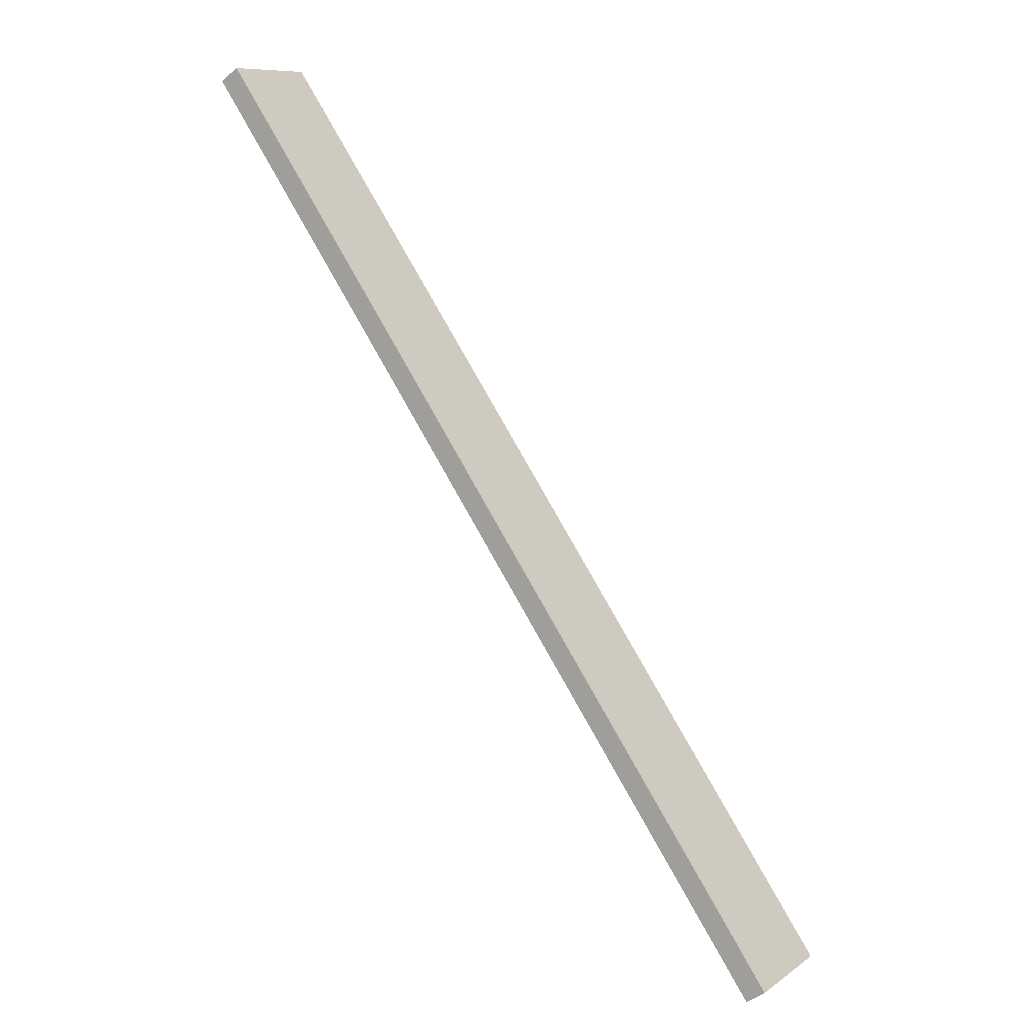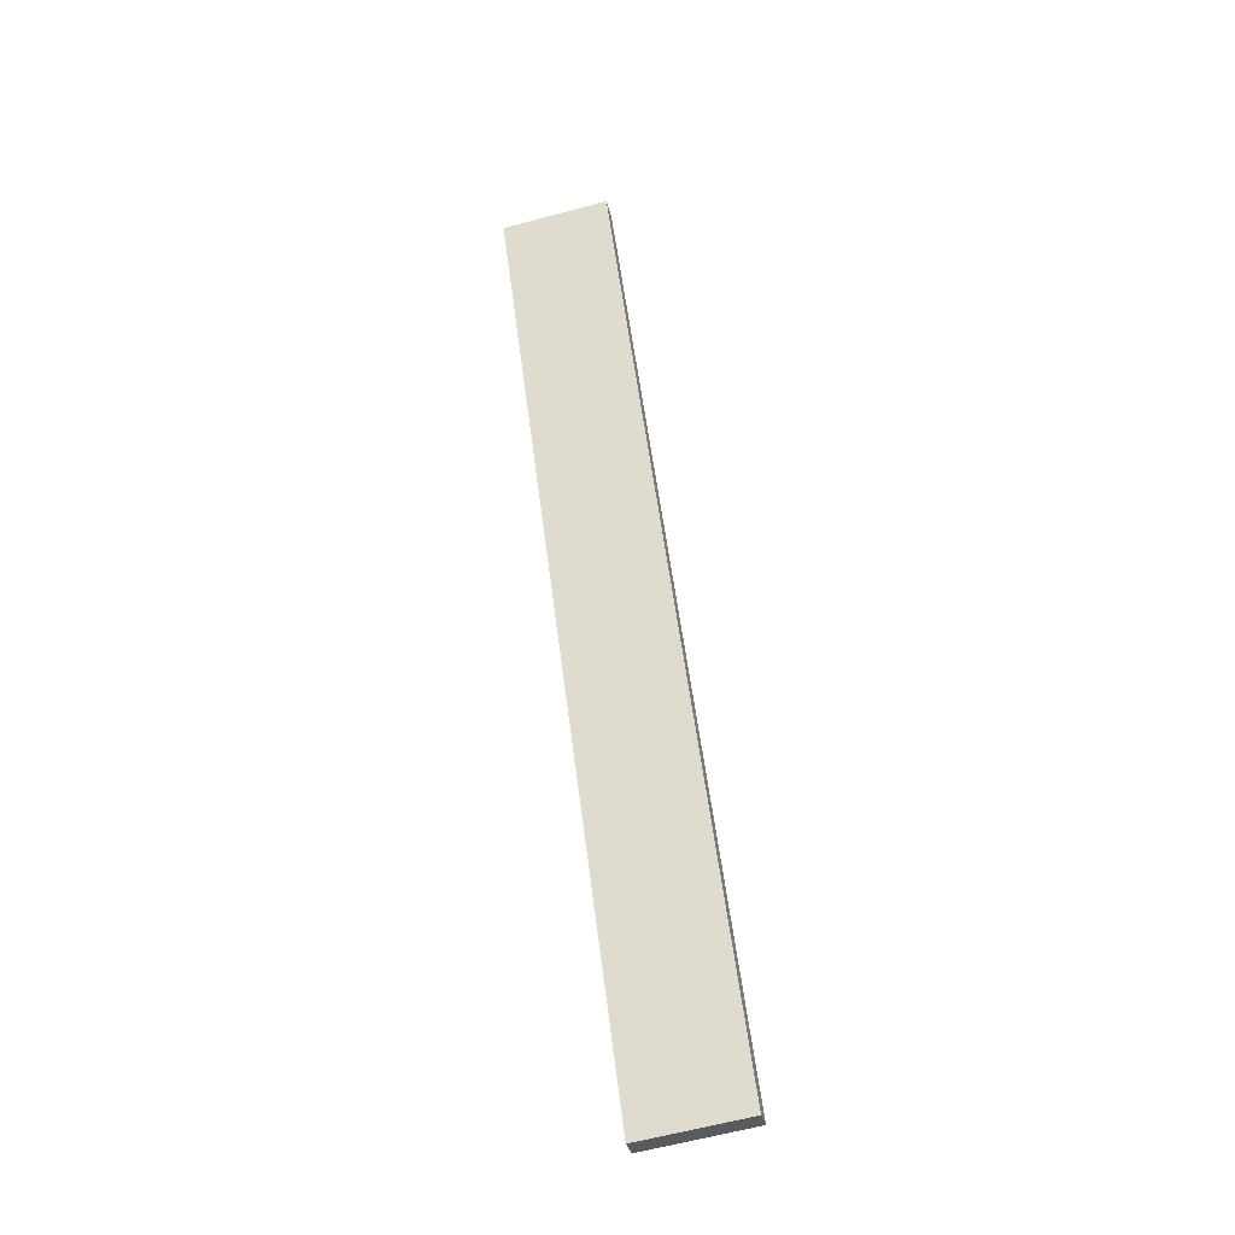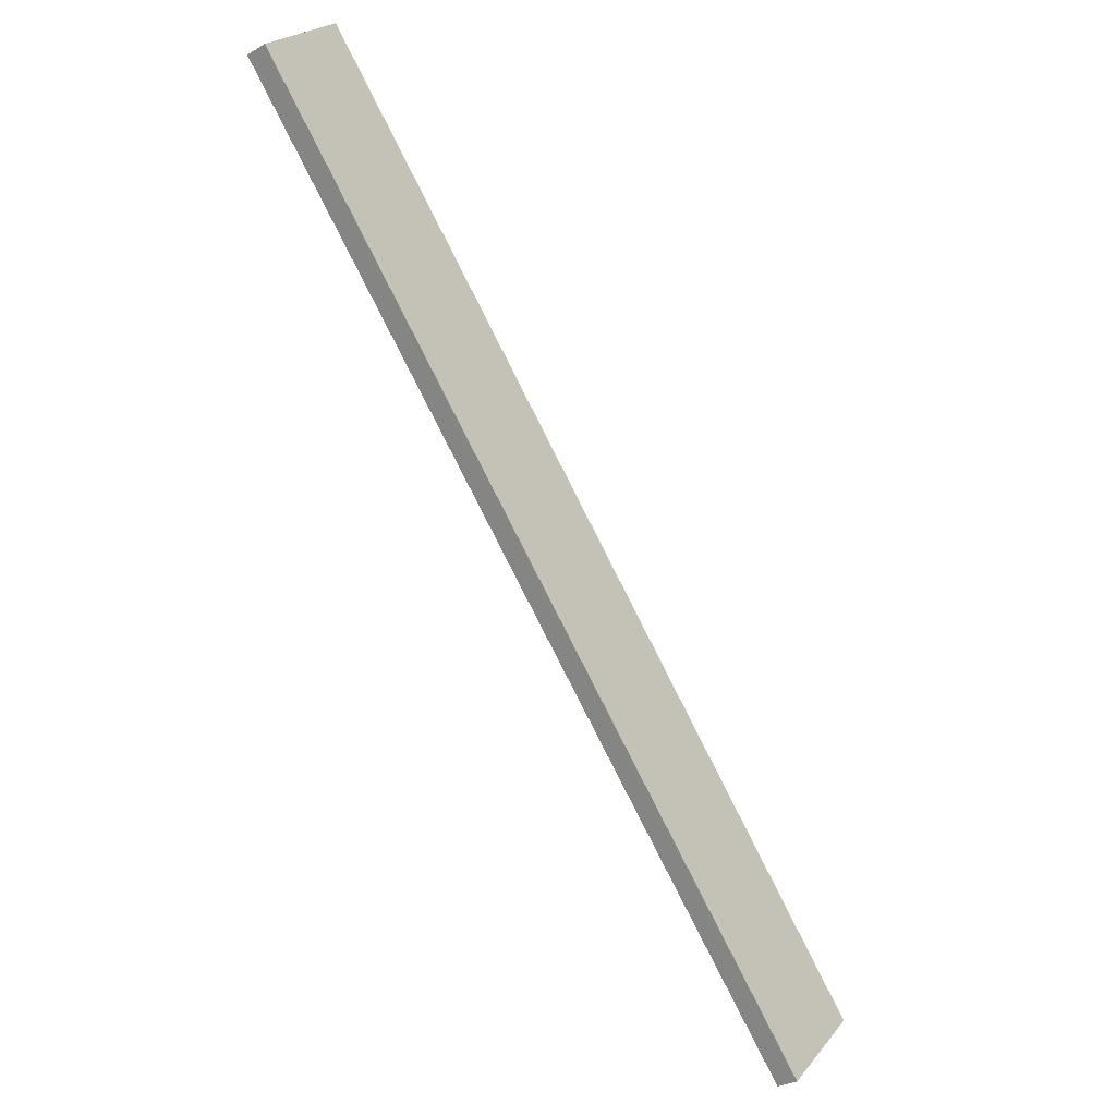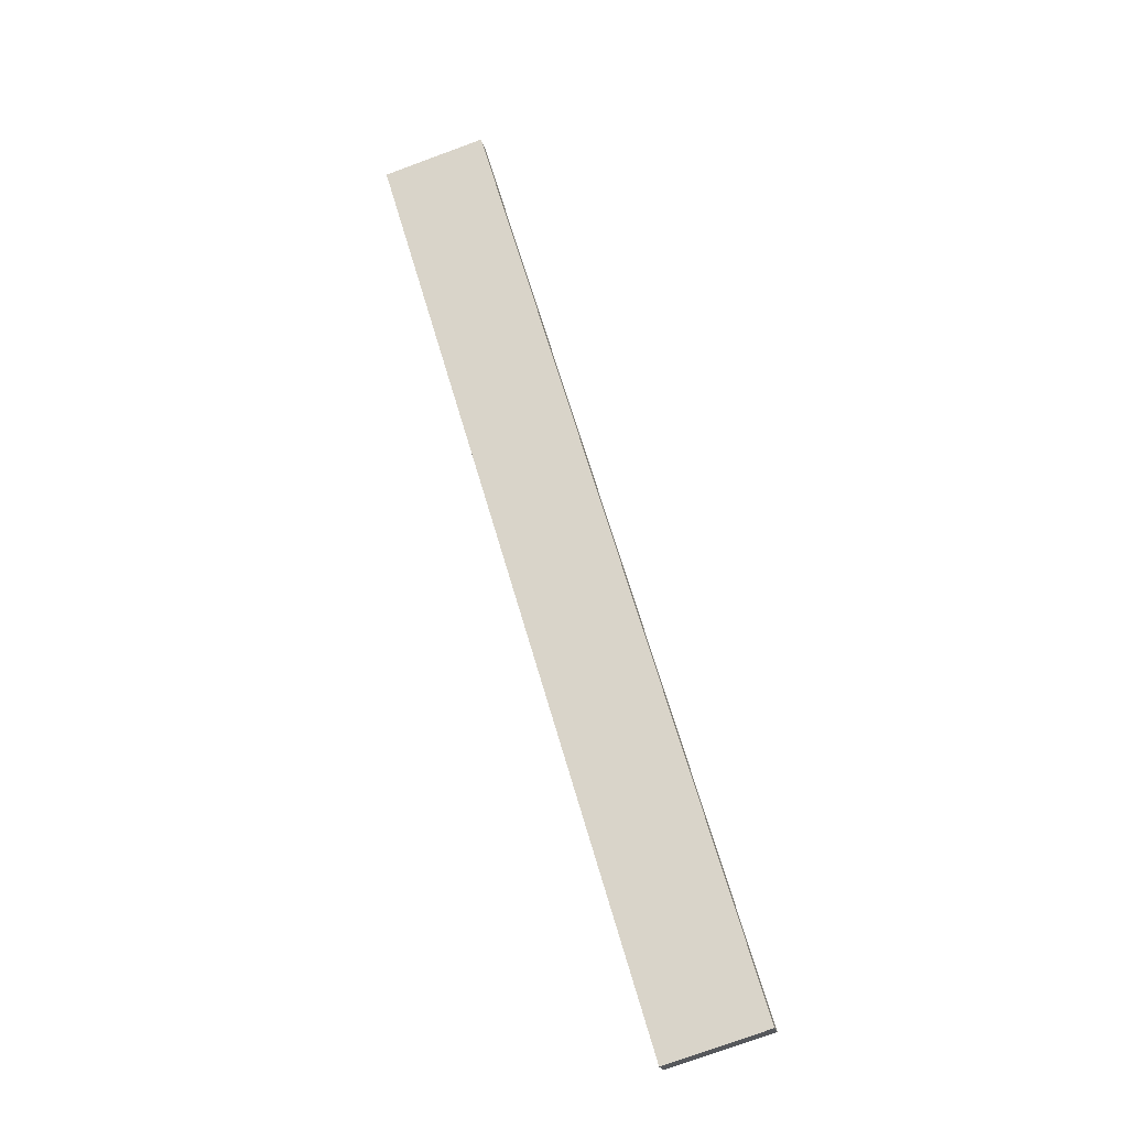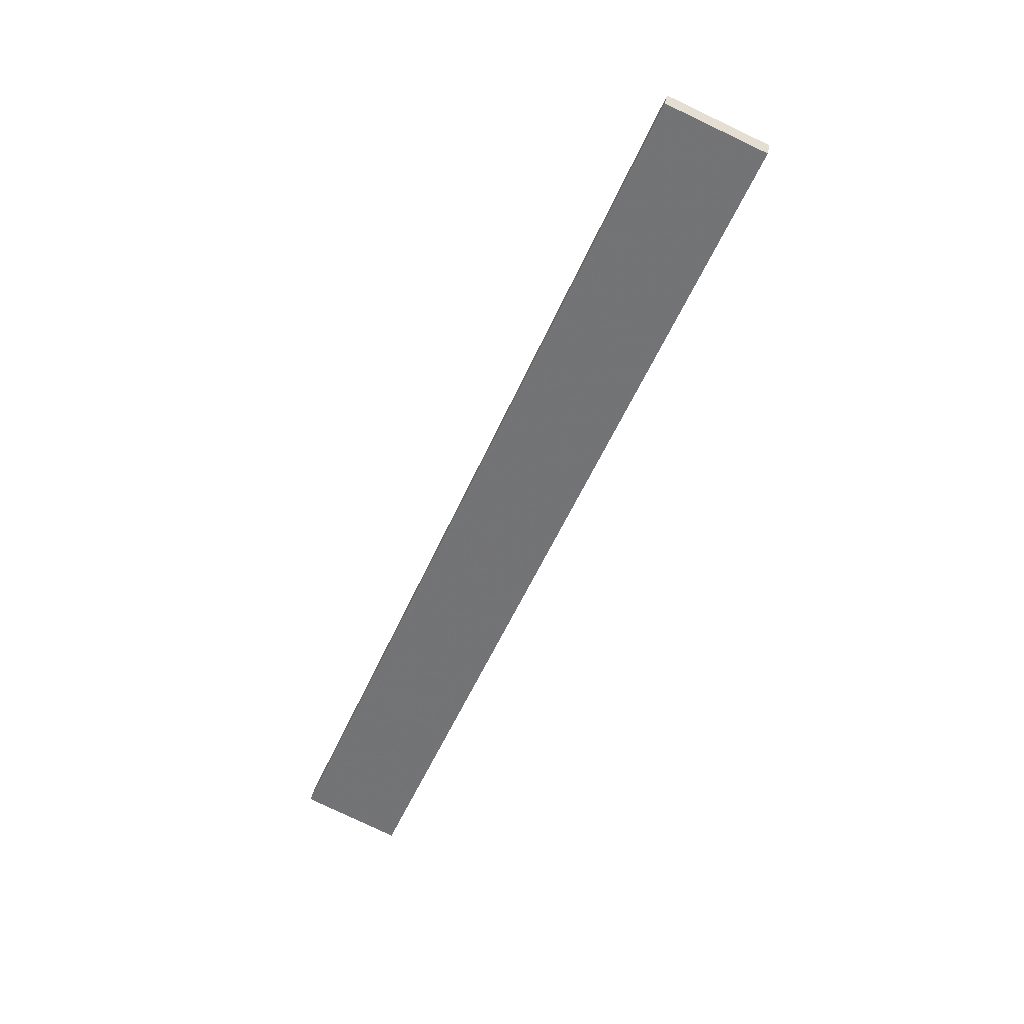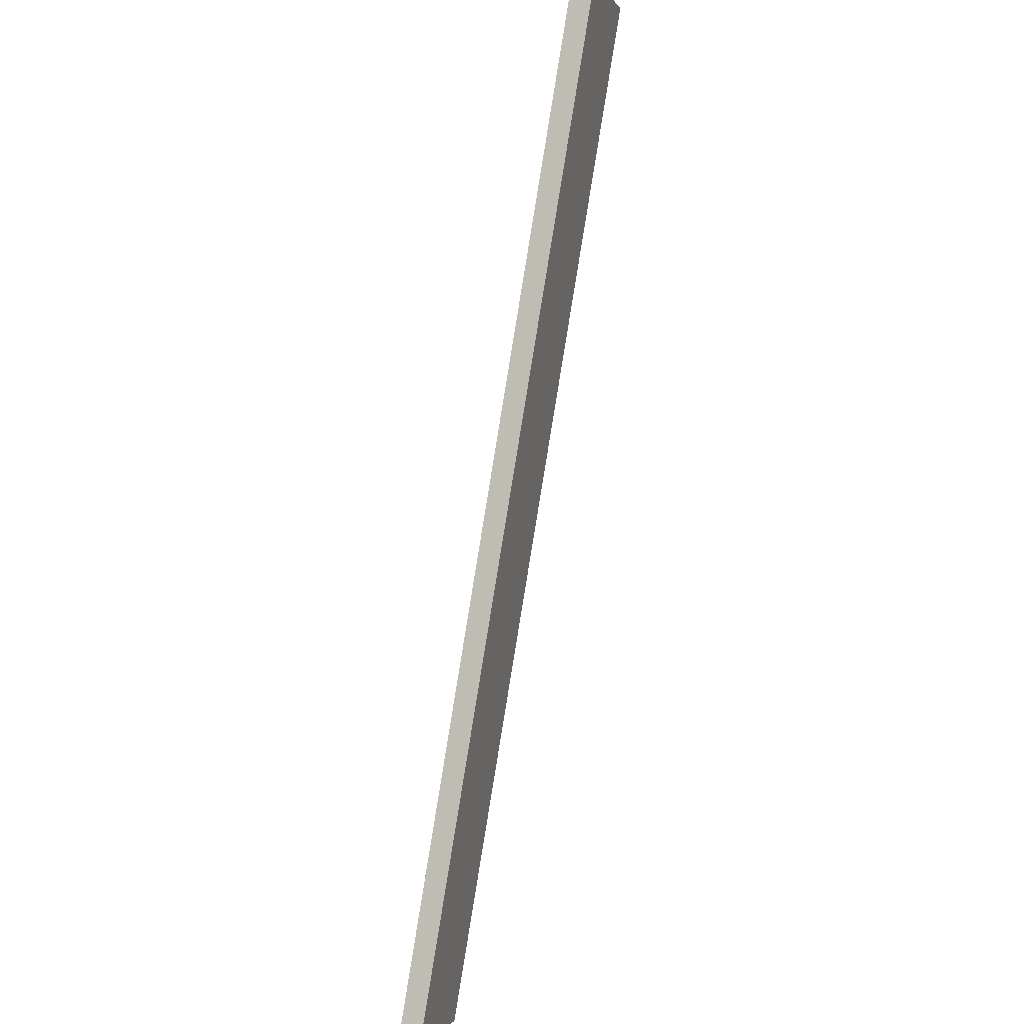
<metadata>
{"format":"obj","ext":"obj","renderer":"f3d","projection":"perspective","resolution":1024,"background":"white","views":[{"elev":-54.7,"azim":-61.5,"up":"+Z"},{"elev":46.8,"azim":121.4,"up":"+Y"},{"elev":-39.5,"azim":-65.0,"up":"+Z"},{"elev":56.7,"azim":112.3,"up":"+Y"},{"elev":-44.6,"azim":-74.7,"up":"+Y"},{"elev":51.8,"azim":91.7,"up":"+Z"}]}
</metadata>
<code>
o WoodenBrokenPlanks_20
v 174.2 53.7 -90.54
v 46.42 76.59 11.28
v 36.05 81.05 -2.737
v 163.9 58.15 -104.6
v 175.1 57.05 -90.15
v 164.8 61.51 -104.2
v 36.96 84.4 -2.346
v 47.34 79.95 11.67
f 1 2 3 4
f 5 6 7 8
f 1 4 6 5
f 4 3 7 6
f 3 2 8 7
f 2 1 5 8

</code>
